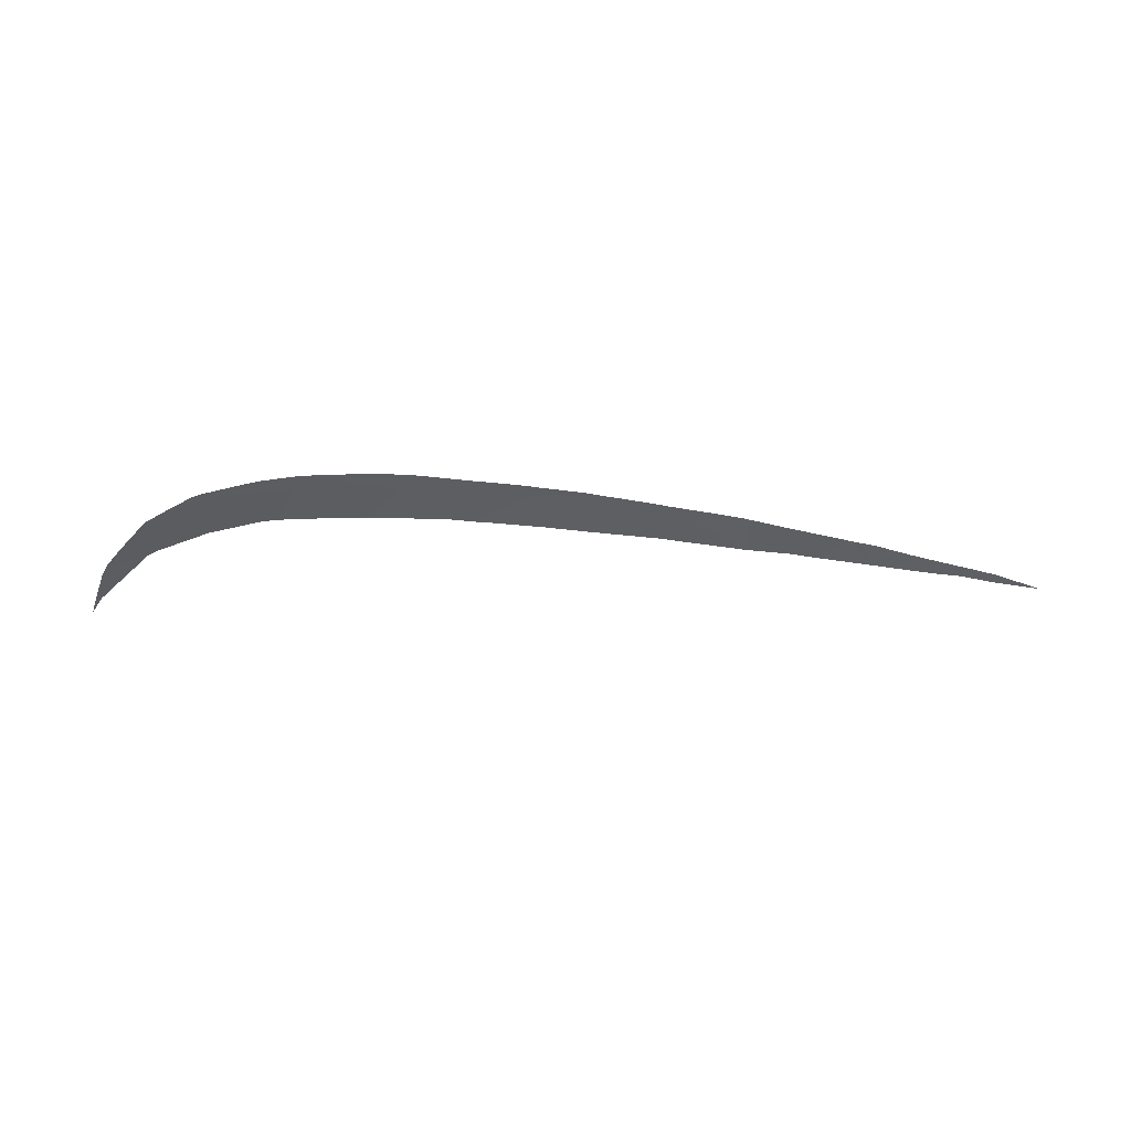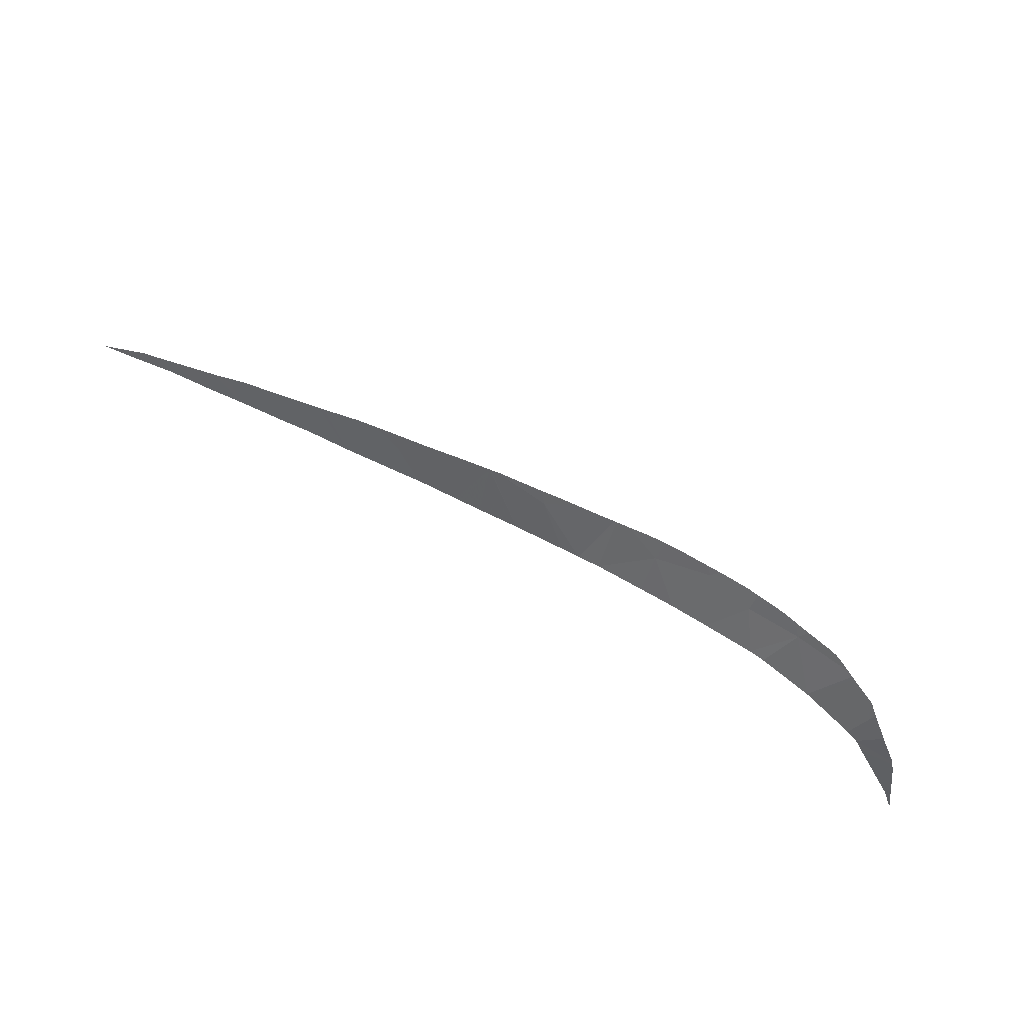
<metadata>
{"format":"obj","ext":"obj","renderer":"f3d","projection":"perspective","resolution":1024,"background":"white","views":[{"elev":70.6,"azim":156.9,"up":"+Z"},{"elev":-65.2,"azim":-25.4,"up":"+Y"}]}
</metadata>
<code>
v 35.31 103.9 -8.65
v 35.68 104.1 -9.467
v 35.18 104.4 -9.565
v 39.73 101.6 -7.465
v 40.88 101.6 -8.587
v 39.45 102.3 -8.804
v 33.98 105 -9.815
v 52.18 98.12 -9.314
v 50.87 98.28 -9.143
v 52.12 98.09 -9.234
v 46.09 98.97 -6.872
v 47.64 98.45 -6.859
v 46.85 99.12 -8.18
v 47.29 98.97 -8.213
v 36.33 103.8 -9.322
v 37.51 103.2 -9.133
v 32.54 105.2 -8.997
v 32.25 105.8 -10.13
v 32.44 105.3 -9.03
v 45.44 99.65 -8.202
v 44.67 99.38 -6.56
v 43.19 100.1 -7.048
v 43.36 100.5 -8.308
v 42.02 101.1 -8.417
v 44.36 100.1 -8.234
v 38.29 102.8 -9.01
v 37.91 102.4 -7.45
v 41.41 101.4 -8.519
v 48.88 98.58 -8.493
v 48.97 98.04 -6.83
v 48.79 98.07 -6.748
v 30.98 106.1 -9.501
v 31.95 106 -10.2
v 30.45 106.8 -10.51
v 30.68 106.3 -9.592
v 30.29 106.5 -9.706
v 35.65 103.5 -8.066
v 35.89 103.4 -8.005
v 36.52 103.1 -7.829
v 37.18 102.7 -7.642
v 39.91 101.4 -7.006
v 39.52 101.6 -7.096
v 38.07 102.3 -7.408
v 39.33 101.7 -7.139
v 47.81 98.29 -6.548
v 48.55 98.12 -6.688
v 39.95 101.4 -6.997
v 40.59 101.1 -6.878
v 41.17 100.8 -6.767
v 44.85 99.22 -6.282
v 44.48 99.36 -6.302
v 44.94 99.18 -6.278
v 43.15 99.89 -6.392
v 43.61 99.7 -6.341
v 51.22 98.33 -9.402
v 52.31 98.16 -9.478
v 52.68 98.49 -10.46
v 52.06 98.08 -9.155
v 52.67 98.36 -10.12
v 53.13 98.64 -10.93
v 43 99.95 -6.408
v 51.43 97.97 -8.581
v 51.65 98.01 -8.782
v 49.53 97.97 -7.139
v 49.63 97.96 -7.19
v 50.49 98.31 -8.985
v 49.36 97.99 -7.044
v 50.45 97.89 -7.63
v 50.9 97.92 -8.068
v 50.79 97.91 -7.966
v 33.78 104.5 -8.567
v 34.26 104.3 -8.433
v 34.42 104.2 -8.388
v 34.52 104.1 -8.358
v 26.92 108.4 -10.98
v 26.92 108.6 -11.32
v 25.75 109.2 -11.61
v 27.96 108 -11.03
v 25.79 109.2 -11.55
v 25.94 109.1 -11.48
v 32.66 105.6 -10.03
v 32.66 105.2 -8.96
v 31.35 105.9 -9.378
v 31.57 105.8 -9.304
v 32.83 105.1 -8.901
v 33.91 104.4 -8.522
v 25.73 109.2 -11.58
v 25.62 109.3 -11.64
v 29.24 107.1 -10.14
v 29.23 107.4 -10.79
v 28.66 107.7 -10.89
v 29.3 107.1 -10.12
v 27.99 107.8 -10.6
v 28.28 107.7 -10.49
v 28.47 107.5 -10.42
v 28.96 107.3 -10.24
v 27.6 108 -10.74
v 29.69 106.8 -9.956
v 31.25 105.9 -9.412
v 35.04 103.9 -8.225
v 42.09 100.4 -6.576
v 42.69 100.1 -6.451
v 37.56 102.5 -7.547
v 37.95 102.3 -7.439
v 38.26 102.2 -7.356
v 41.72 100.5 -6.653
v 41.64 100.6 -6.669
v 47.33 98.42 -6.454
v 46.05 98.79 -6.297
v 46.89 98.53 -6.368
v 45.72 98.9 -6.266
f 1 2 3
f 4 5 6
f 1 3 7
f 8 9 10
f 11 12 13
f 12 14 13
f 15 2 1
f 16 15 1
f 17 18 19
f 11 20 21
f 11 13 20
f 22 23 24
f 25 23 22
f 22 21 25
f 6 26 27
f 4 28 5
f 20 25 21
f 29 14 12
f 30 12 31
f 32 33 34
f 34 35 32
f 35 34 36
f 1 37 38
f 39 16 1
f 1 38 39
f 40 16 39
f 41 4 42
f 4 43 44
f 42 4 44
f 12 45 46
f 31 12 46
f 47 4 41
f 48 28 4
f 4 47 48
f 49 28 48
f 50 21 51
f 52 11 21
f 21 50 52
f 22 53 54
f 21 22 54
f 54 51 21
f 8 55 9
f 56 57 55
f 55 8 56
f 10 9 58
f 59 57 56
f 60 57 59
f 53 22 61
f 9 62 63
f 58 9 63
f 64 29 12
f 65 66 29
f 29 64 65
f 67 12 30
f 64 12 67
f 68 66 65
f 69 9 66
f 62 9 69
f 70 66 68
f 69 66 70
f 7 71 72
f 1 7 72
f 72 73 1
f 74 1 73
f 75 76 77
f 78 76 75
f 77 79 80
f 75 77 80
f 17 81 18
f 82 7 81
f 81 17 82
f 18 83 84
f 19 18 84
f 85 7 82
f 71 7 85
f 86 72 71
f 87 77 88
f 79 77 87
f 89 90 91
f 92 34 90
f 90 89 92
f 91 93 94
f 95 91 94
f 96 91 95
f 89 91 96
f 97 78 75
f 98 34 92
f 36 34 98
f 93 91 78
f 78 97 93
f 99 33 32
f 83 18 33
f 33 99 83
f 100 1 74
f 37 1 100
f 22 101 102
f 61 22 102
f 103 16 40
f 27 16 103
f 26 16 27
f 104 6 27
f 4 6 104
f 104 43 4
f 105 44 43
f 106 24 28
f 22 24 106
f 106 101 22
f 107 28 49
f 106 28 107
f 108 12 11
f 45 12 108
f 11 109 110
f 108 11 110
f 11 52 111
f 111 109 11

</code>
